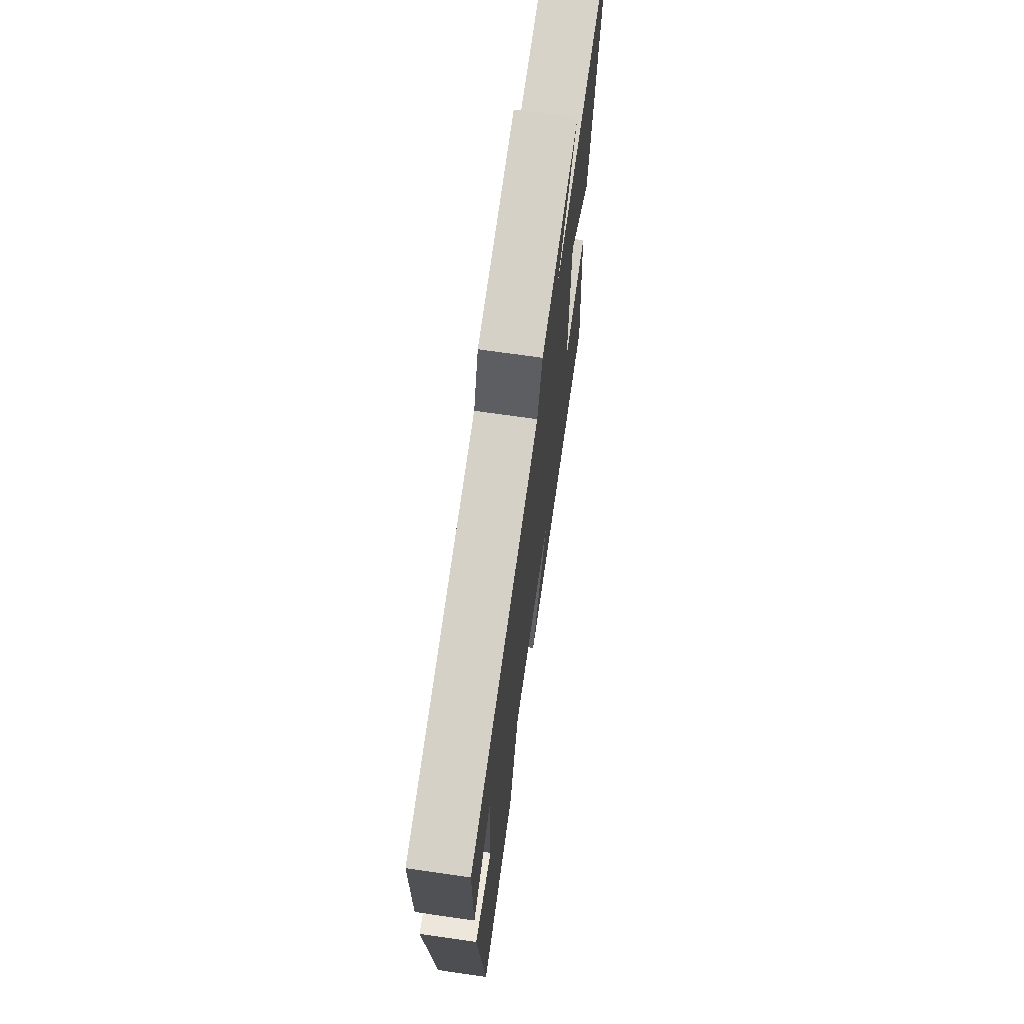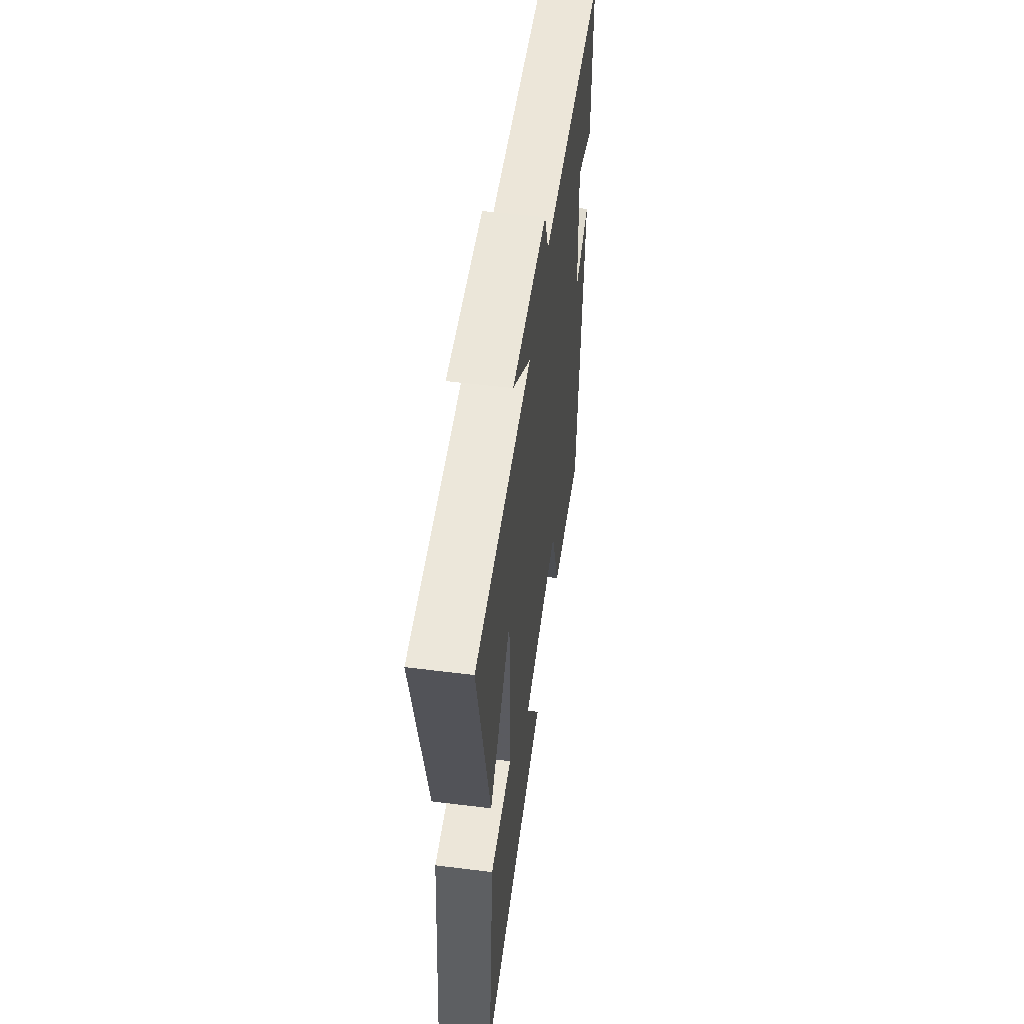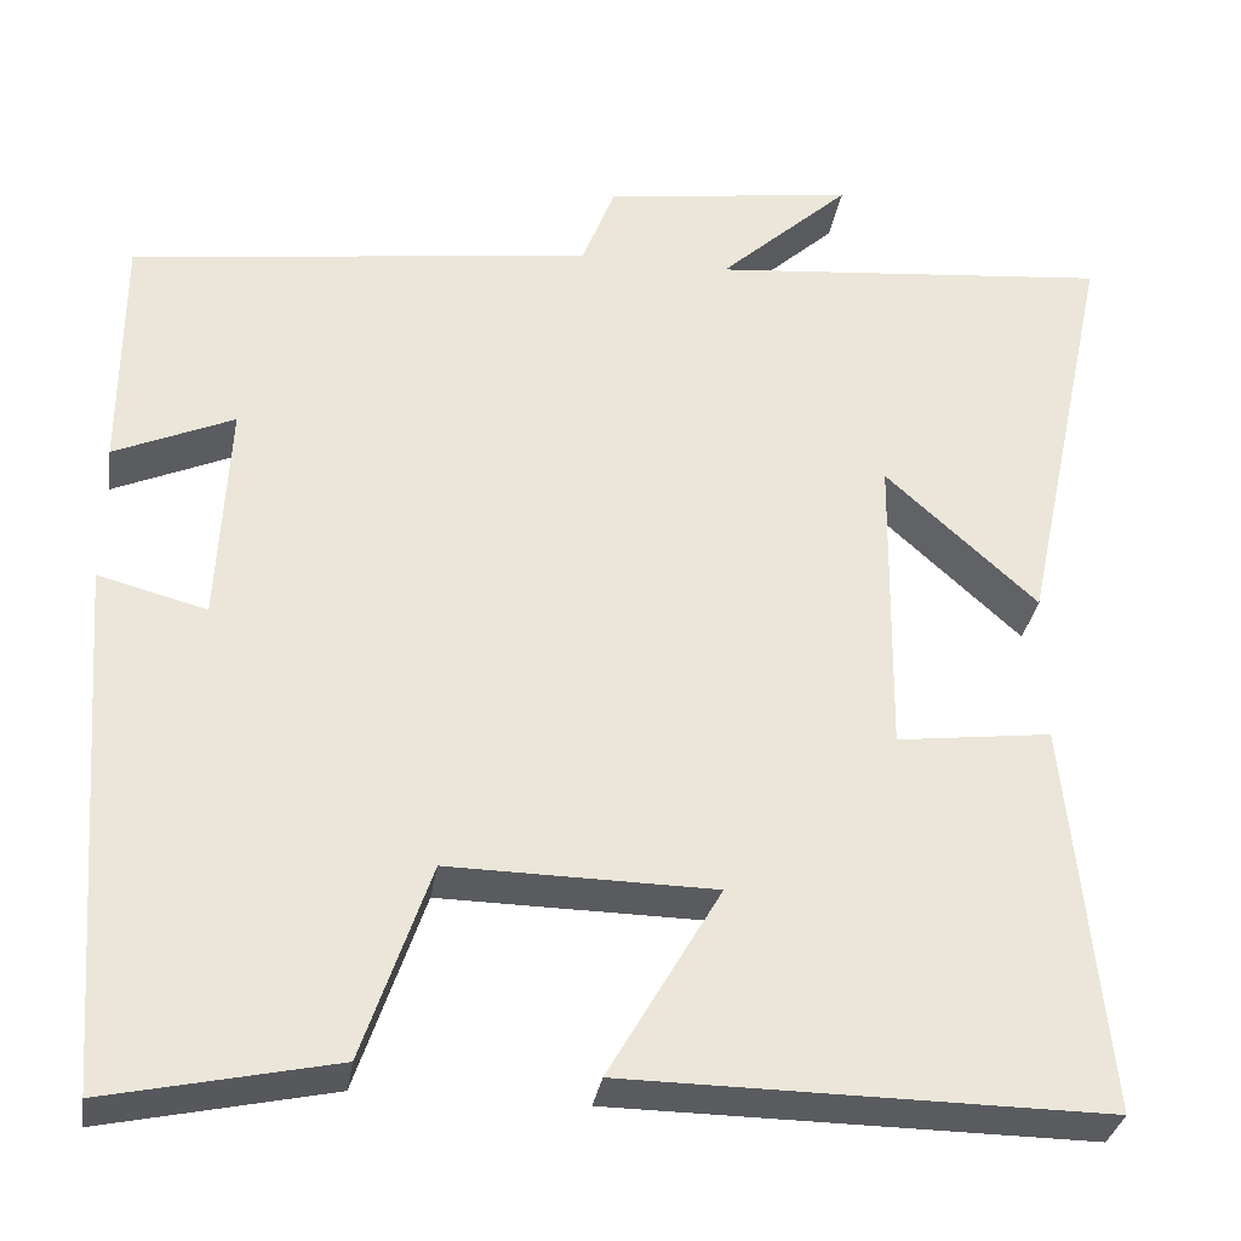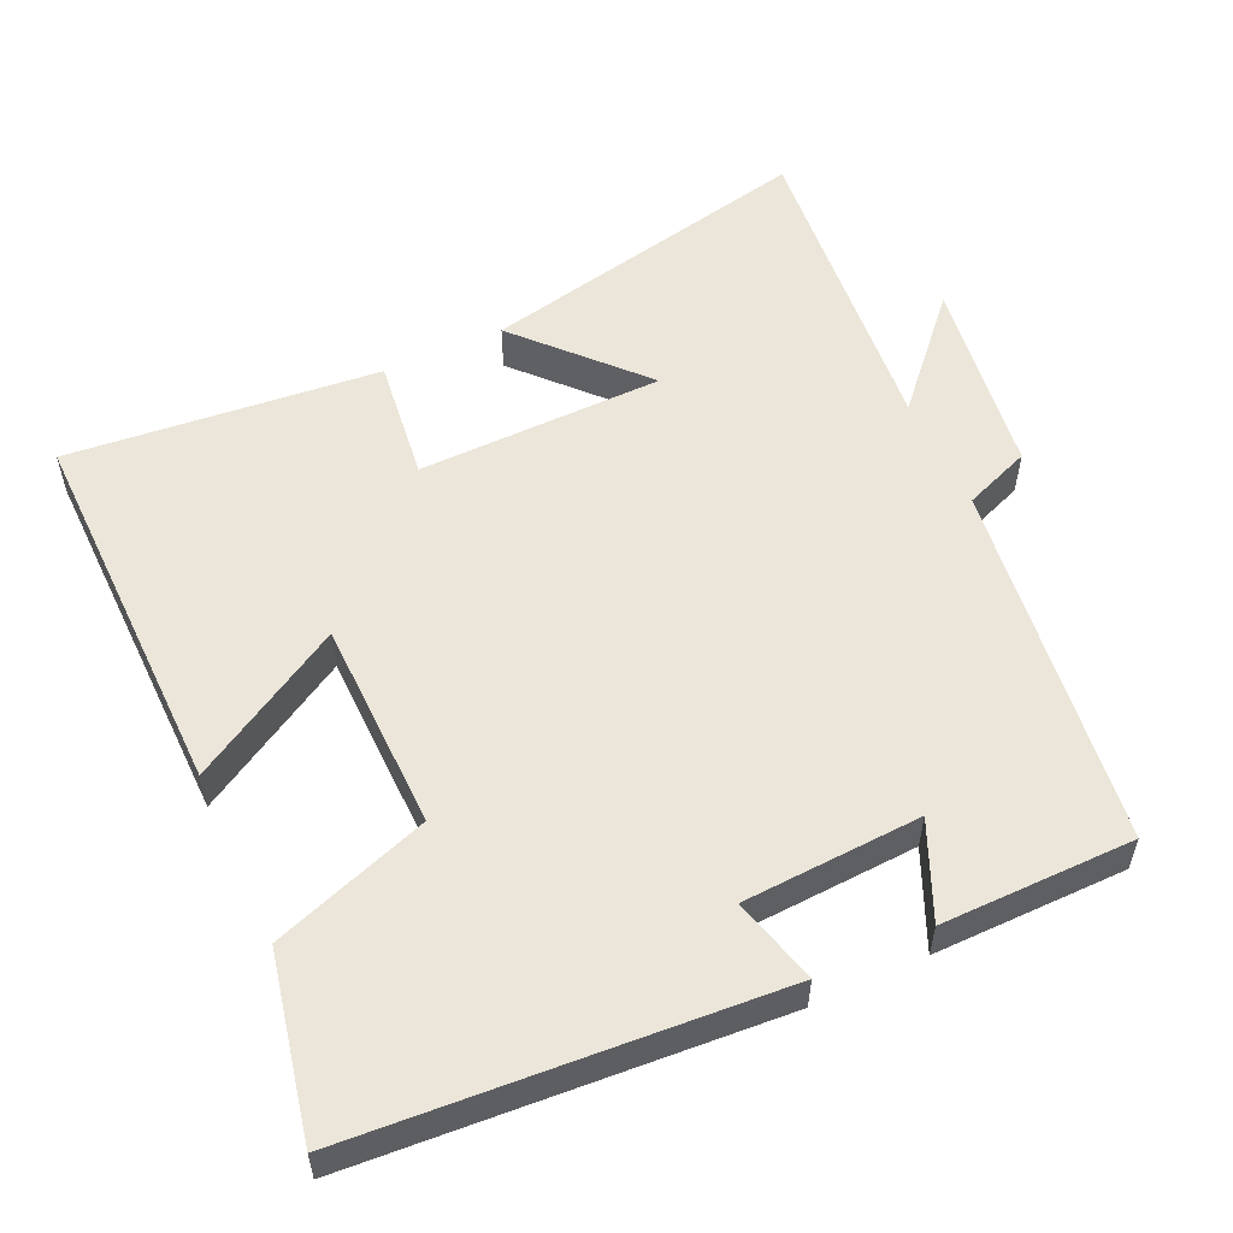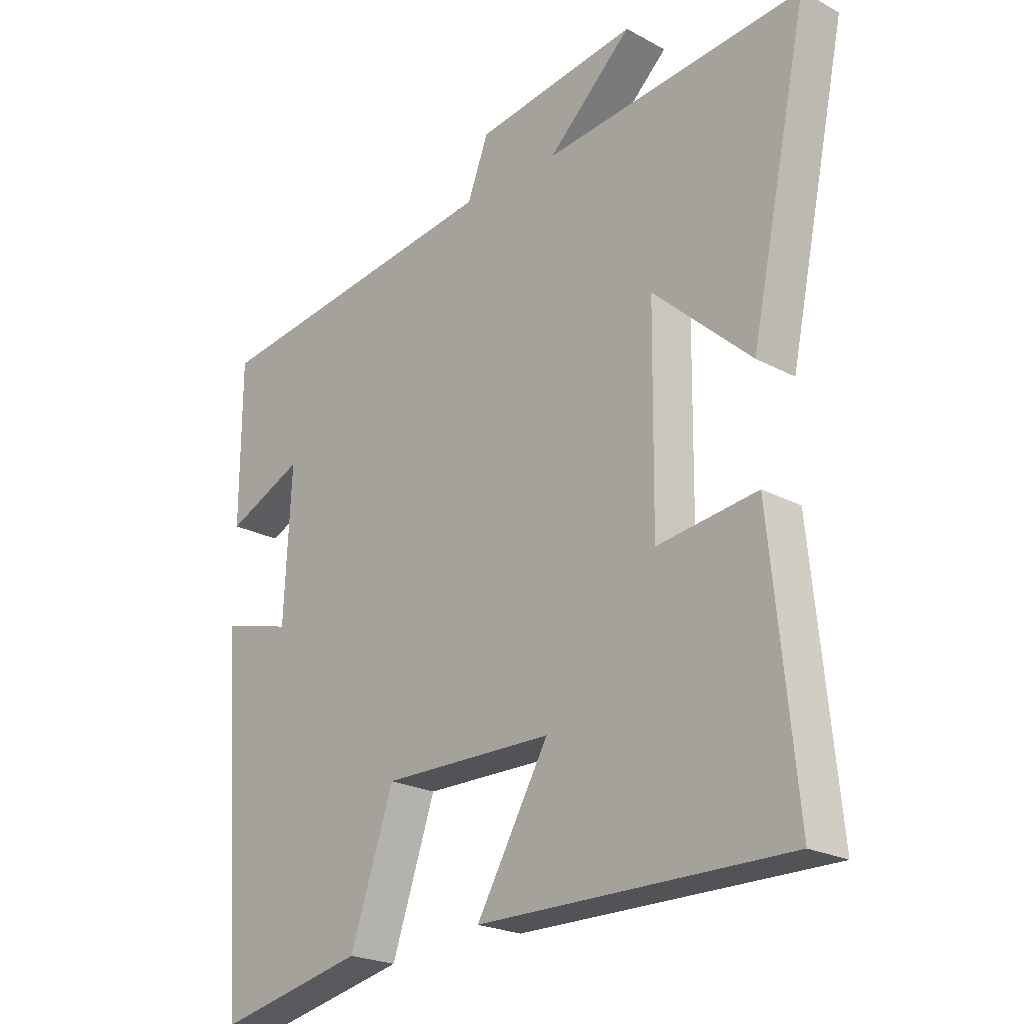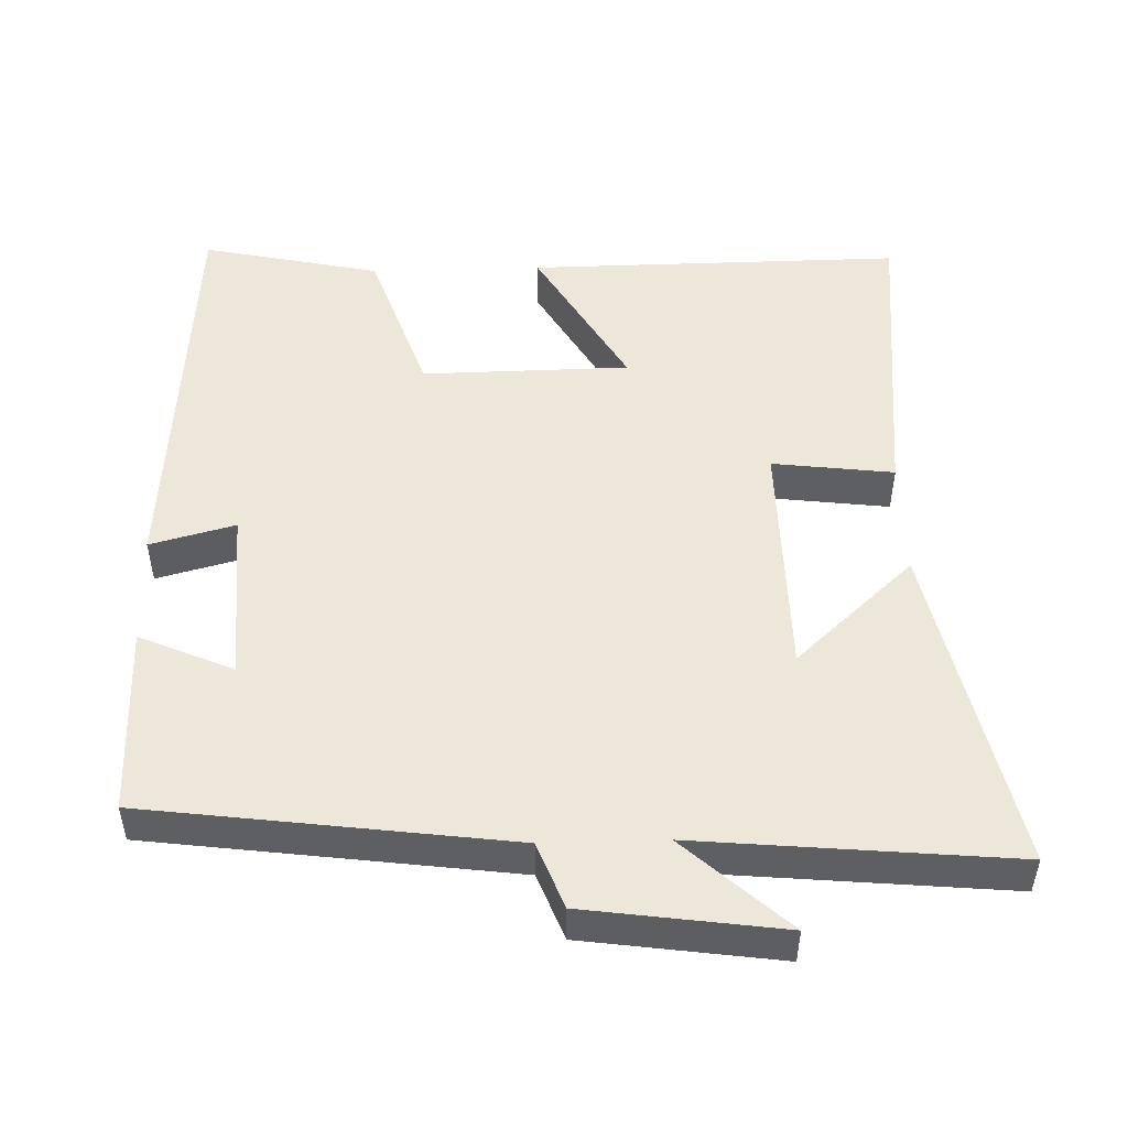
<metadata>
{"format":"obj","ext":"obj","renderer":"f3d","projection":"perspective","resolution":1024,"background":"white","views":[{"elev":70.8,"azim":-81.8,"up":"+Z"},{"elev":55.0,"azim":97.5,"up":"+Z"},{"elev":-32.2,"azim":-8.9,"up":"+Z"},{"elev":55.1,"azim":-114.9,"up":"+Y"},{"elev":-22.5,"azim":47.1,"up":"+Z"},{"elev":49.9,"azim":-1.7,"up":"+Y"}]}
</metadata>
<code>
v -0.499 0.07 0.434
v 0 0.07 0.5
v 0.035 0.07 0.591
v 0.305 0.07 0.629
v 0.164 0.07 0.5
v 0.597 0.07 0.541
v 0.5 0.07 0.083
v 0.337 0.07 0.232
v 0.333 0.07 -0.102
v 0.5 0.07 -0.081
v 0.542 0.07 -0.505
v 0.026 0.07 -0.5
v 0.147 0.07 -0.291
v -0.139 0.07 -0.287
v -0.212 0.07 -0.5
v -0.458 0.07 -0.553
v -0.5 0.07 0.018
v -0.383 0.07 -0.013
v -0.371 0.07 0.229
v -0.5 0.07 0.172
v -0.499 0 0.434
v 0 0 0.5
v 0.035 0 0.591
v 0.305 0 0.629
v 0.164 0 0.5
v 0.597 0 0.541
v 0.5 0 0.083
v 0.337 0 0.232
v 0.333 0 -0.102
v 0.5 0 -0.081
v 0.542 0 -0.505
v 0.026 0 -0.5
v 0.147 0 -0.291
v -0.139 0 -0.287
v -0.212 0 -0.5
v -0.458 0 -0.553
v -0.5 0 0.018
v -0.383 0 -0.013
v -0.371 0 0.229
v -0.5 0 0.172
f 19 20 1 2
f 18 19 2
f 15 16 17 18
f 14 15 18 2
f 13 14 2 3
f 10 11 12 13
f 9 10 13
f 8 9 13 3
f 5 6 7 8
f 5 8 3
f 3 4 5
f 22 21 40 39
f 22 39 38
f 38 37 36 35
f 22 38 35 34
f 23 22 34 33
f 33 32 31 30
f 33 30 29
f 23 33 29 28
f 28 27 26 25
f 23 28 25
f 25 24 23
f 1 21 22 2
f 2 22 23 3
f 3 23 24 4
f 4 24 25 5
f 5 25 26 6
f 6 26 27 7
f 7 27 28 8
f 8 28 29 9
f 9 29 30 10
f 10 30 31 11
f 11 31 32 12
f 12 32 33 13
f 13 33 34 14
f 14 34 35 15
f 15 35 36 16
f 16 36 37 17
f 17 37 38 18
f 18 38 39 19
f 19 39 40 20
f 20 40 21 1

</code>
